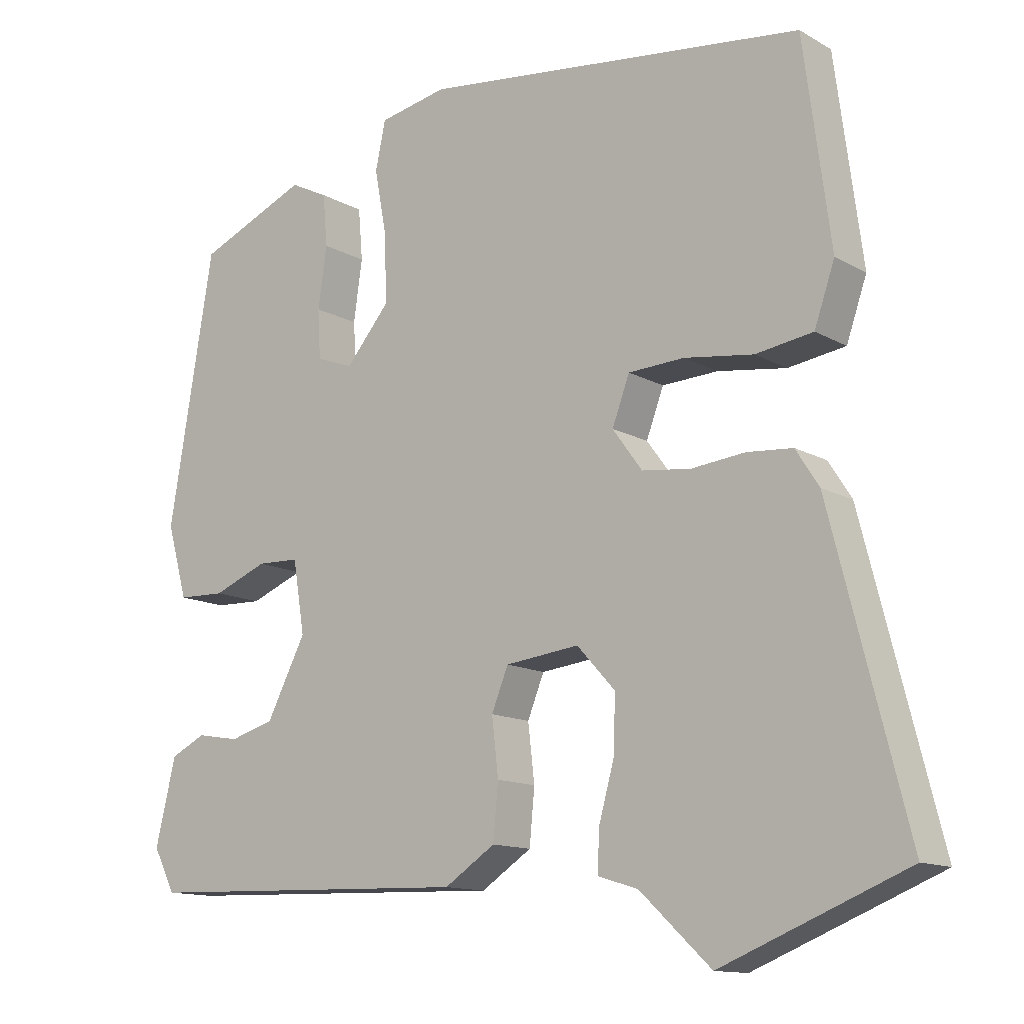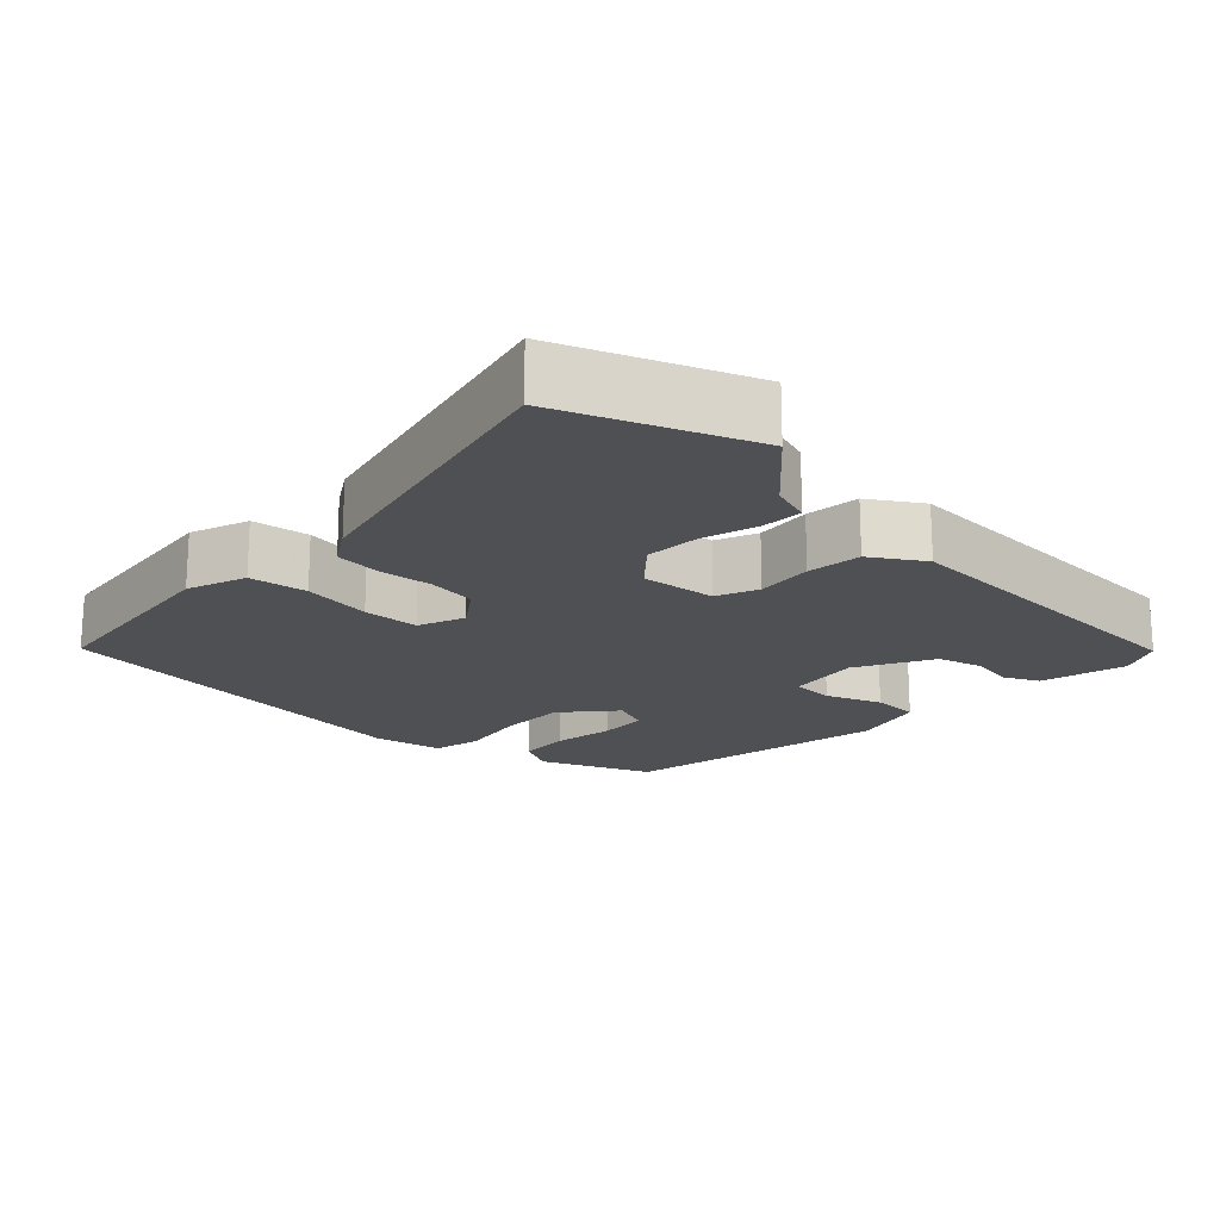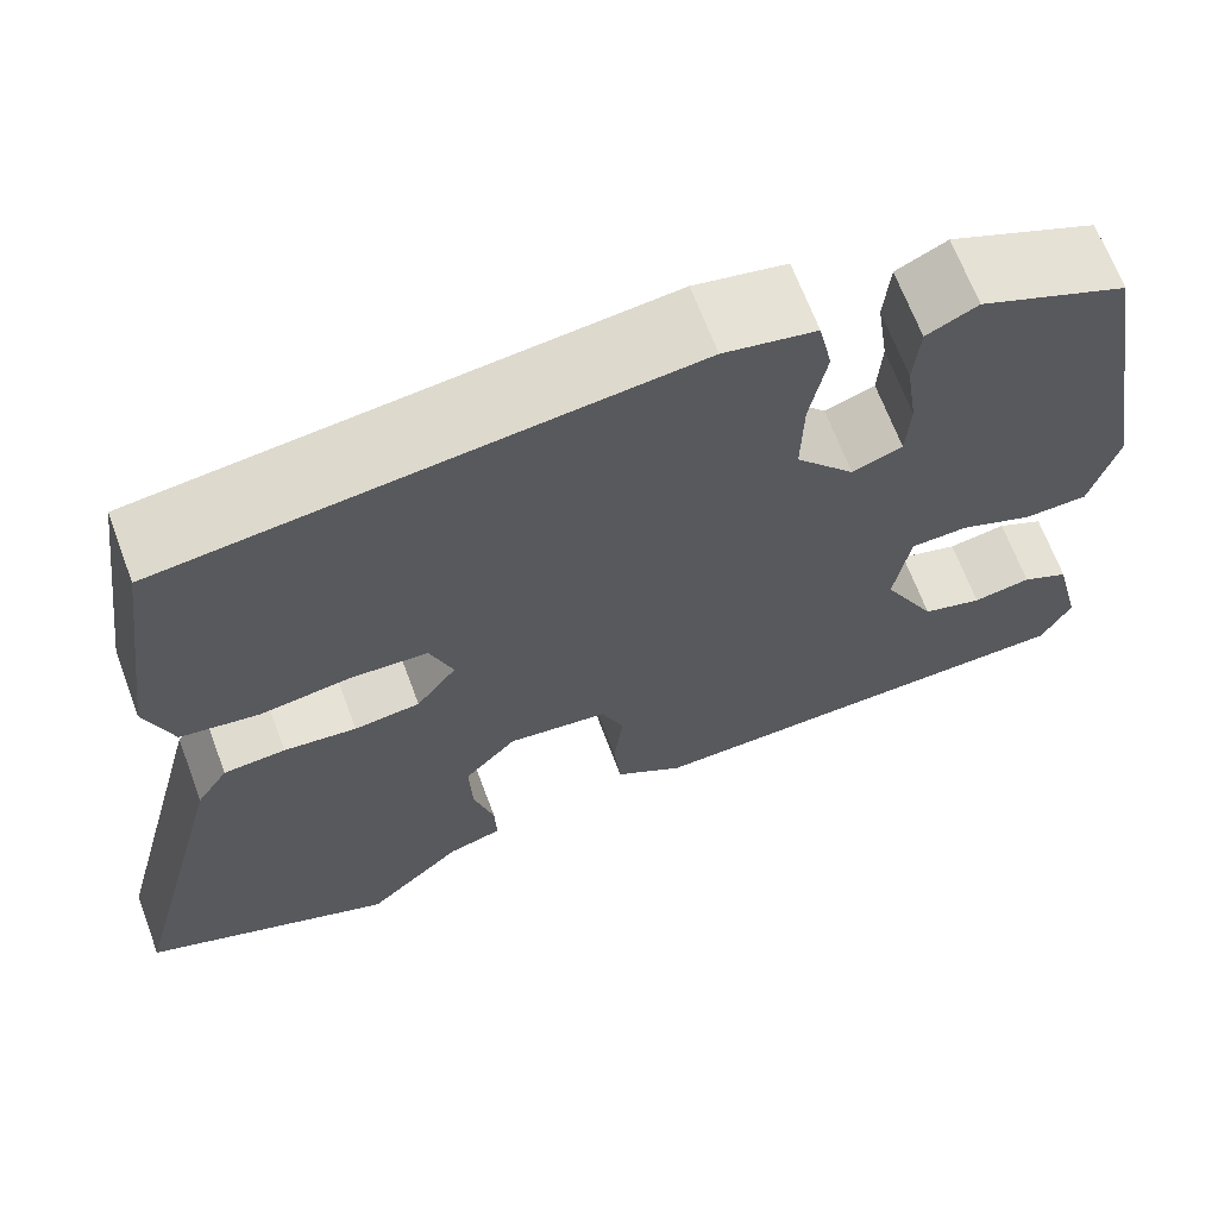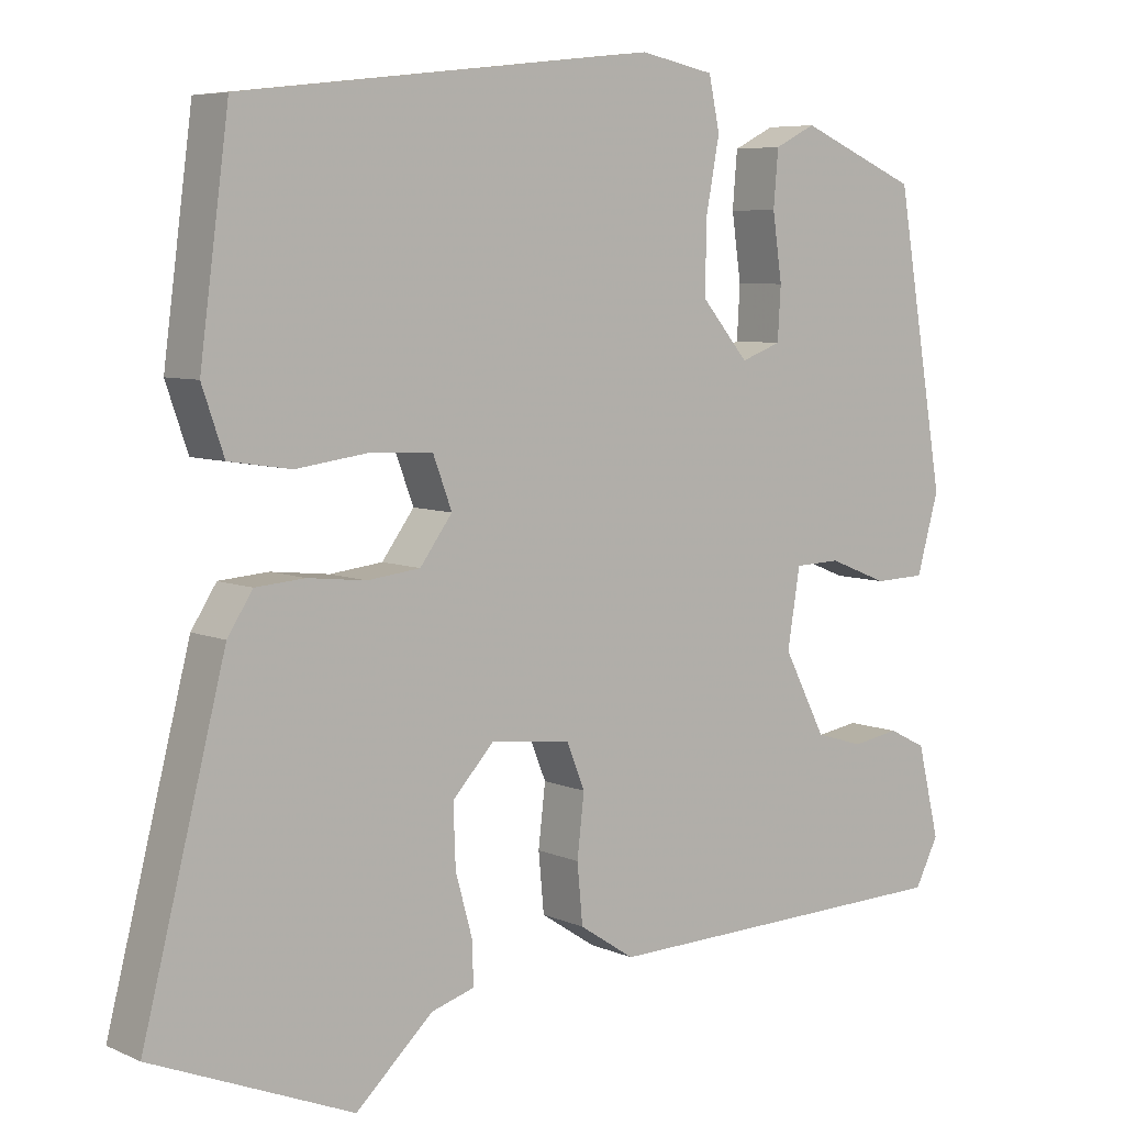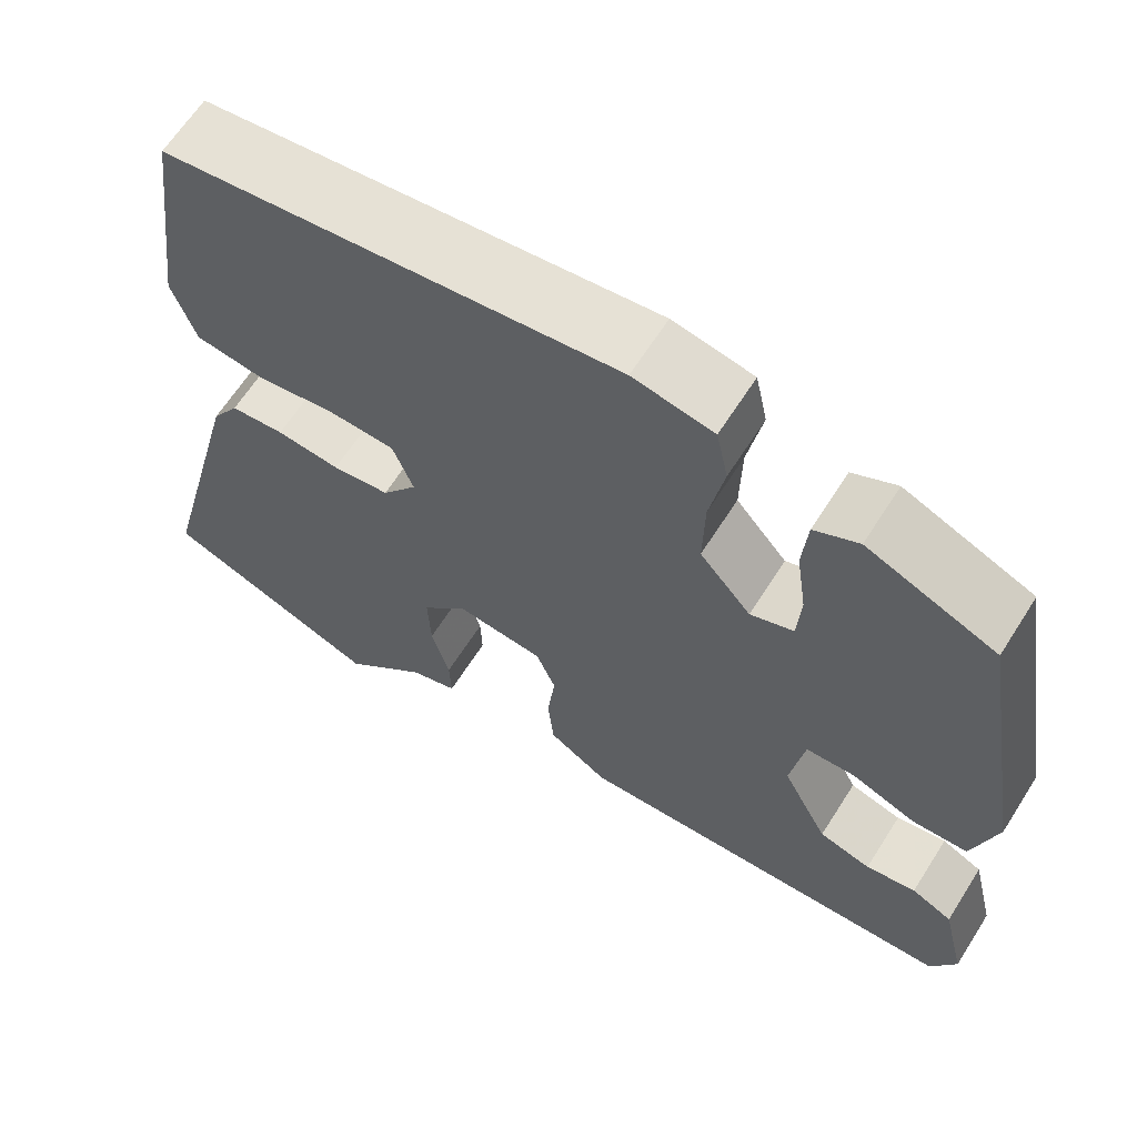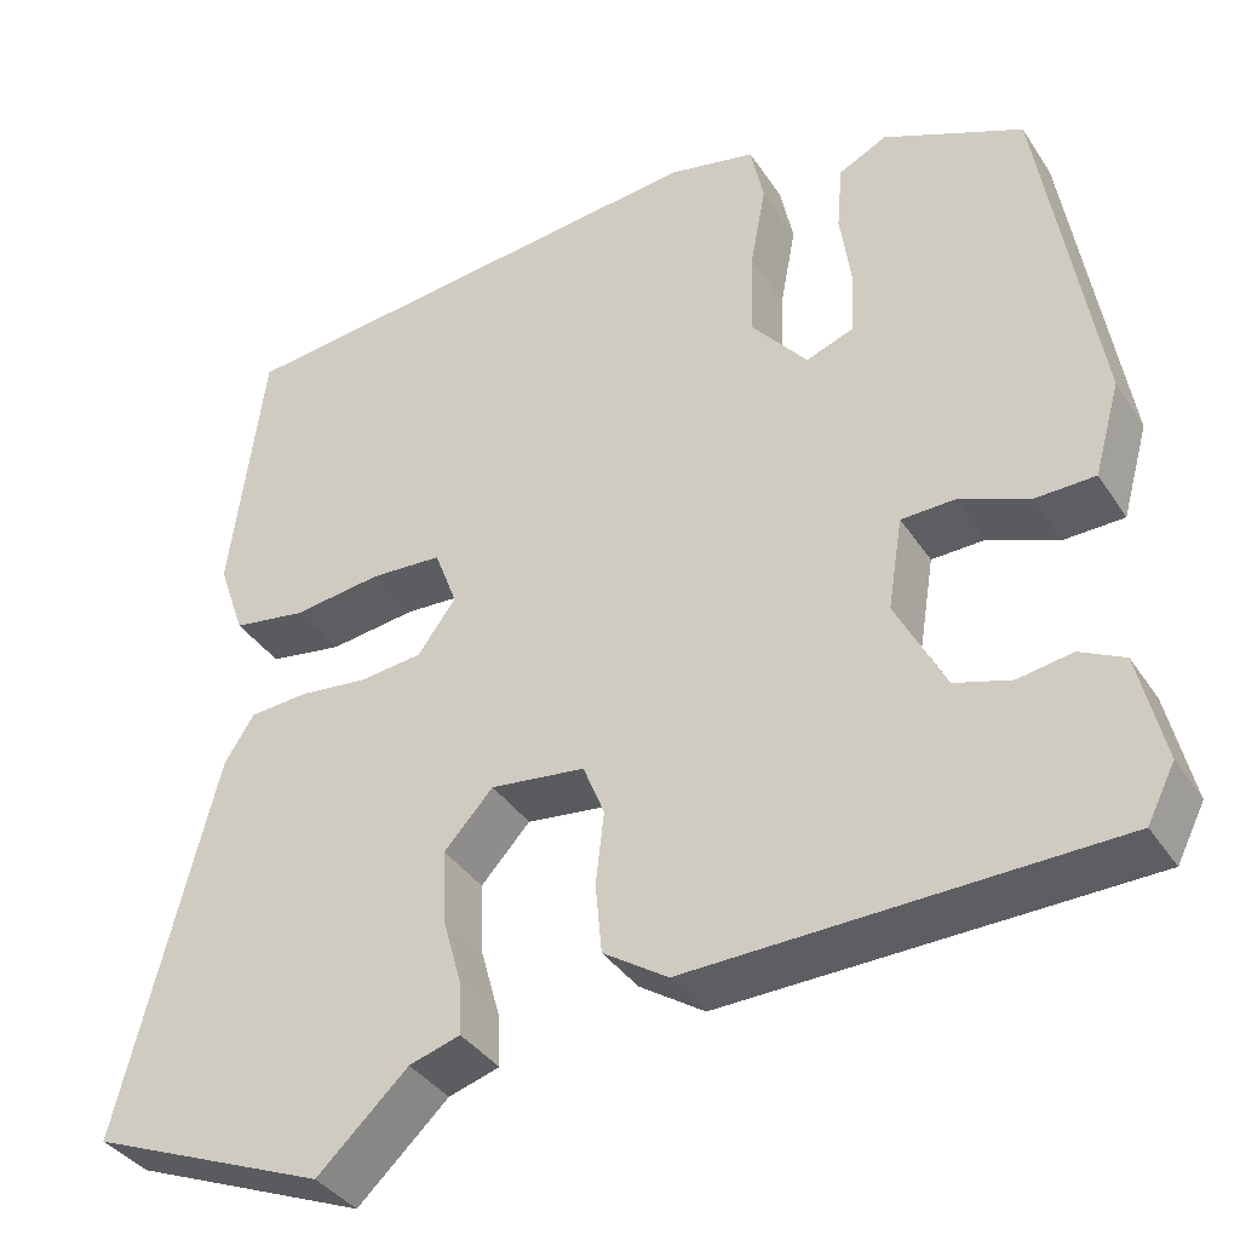
<metadata>
{"format":"obj","ext":"obj","renderer":"f3d","projection":"perspective","resolution":1024,"background":"white","views":[{"elev":-12.8,"azim":37.8,"up":"+Z"},{"elev":-18.8,"azim":135.7,"up":"+Y"},{"elev":66.9,"azim":159.5,"up":"+Z"},{"elev":6.5,"azim":141.8,"up":"+Z"},{"elev":64.2,"azim":-147.6,"up":"+Z"},{"elev":-37.0,"azim":-150.7,"up":"+Z"}]}
</metadata>
<code>
v 0.567 0.07 -0.473
v 0.312 0.07 -0.576
v 0.214 0.07 -0.484
v 0.159 0.07 -0.467
v 0.161 0.07 -0.412
v 0.182 0.07 -0.336
v 0.185 0.07 -0.259
v 0.132 0.07 -0.201
v 0.03 0.07 -0.213
v 0.007 0.07 -0.27
v 0.016 0.07 -0.348
v 0.009 0.07 -0.423
v -0.061 0.07 -0.469
v -0.518 0.07 -0.455
v -0.548 0.07 -0.396
v -0.52 0.07 -0.279
v -0.472 0.07 -0.255
v -0.413 0.07 -0.265
v -0.352 0.07 -0.247
v -0.298 0.07 -0.142
v -0.314 0.07 -0.043
v -0.372 0.07 -0.041
v -0.447 0.07 -0.071
v -0.512 0.07 -0.069
v -0.54 0.07 0.031
v -0.478 0.07 0.4
v -0.327 0.07 0.465
v -0.275 0.07 0.439
v -0.269 0.07 0.368
v -0.281 0.07 0.284
v -0.277 0.07 0.217
v -0.226 0.07 0.198
v -0.166 0.07 0.269
v -0.168 0.07 0.361
v -0.185 0.07 0.452
v -0.171 0.07 0.518
v -0.077 0.07 0.537
v 0.451 0.07 0.476
v 0.488 0.07 0.197
v 0.46 0.07 0.116
v 0.381 0.07 0.104
v 0.286 0.07 0.117
v 0.209 0.07 0.113
v 0.185 0.07 0.049
v 0.226 0.07 -0.007
v 0.293 0.07 -0.015
v 0.367 0.07 -0.007
v 0.43 0.07 -0.012
v 0.462 0.07 -0.062
v 0.567 0 -0.473
v 0.312 0 -0.576
v 0.214 0 -0.484
v 0.159 0 -0.467
v 0.161 0 -0.412
v 0.182 0 -0.336
v 0.185 0 -0.259
v 0.132 0 -0.201
v 0.03 0 -0.213
v 0.007 0 -0.27
v 0.016 0 -0.348
v 0.009 0 -0.423
v -0.061 0 -0.469
v -0.518 0 -0.455
v -0.548 0 -0.396
v -0.52 0 -0.279
v -0.472 0 -0.255
v -0.413 0 -0.265
v -0.352 0 -0.247
v -0.298 0 -0.142
v -0.314 0 -0.043
v -0.372 0 -0.041
v -0.447 0 -0.071
v -0.512 0 -0.069
v -0.54 0 0.031
v -0.478 0 0.4
v -0.327 0 0.465
v -0.275 0 0.439
v -0.269 0 0.368
v -0.281 0 0.284
v -0.277 0 0.217
v -0.226 0 0.198
v -0.166 0 0.269
v -0.168 0 0.361
v -0.185 0 0.452
v -0.171 0 0.518
v -0.077 0 0.537
v 0.451 0 0.476
v 0.488 0 0.197
v 0.46 0 0.116
v 0.381 0 0.104
v 0.286 0 0.117
v 0.209 0 0.113
v 0.185 0 0.049
v 0.226 0 -0.007
v 0.293 0 -0.015
v 0.367 0 -0.007
v 0.43 0 -0.012
v 0.462 0 -0.062
f 1 2 3
f 49 1 3
f 48 49 3
f 47 48 3
f 46 47 3
f 45 46 3
f 44 45 3
f 40 41 42
f 39 40 42
f 38 39 42
f 37 38 42
f 36 37 42
f 35 36 42
f 34 35 42
f 33 34 42 43
f 32 33 43 44
f 28 29 30
f 27 28 30
f 26 27 30
f 25 26 30
f 24 25 30
f 23 24 30
f 22 23 30
f 21 22 30 31
f 20 21 31 32
f 16 17 18
f 15 16 18
f 14 15 18
f 13 14 18
f 12 13 18
f 11 12 18
f 10 11 18 19
f 9 10 19 20
f 3 4 5 6
f 3 6 7
f 44 3 7
f 20 32 44
f 9 20 44
f 8 9 44
f 7 8 44
f 52 51 50
f 52 50 98
f 52 98 97
f 52 97 96
f 52 96 95
f 52 95 94
f 52 94 93
f 91 90 89
f 91 89 88
f 91 88 87
f 91 87 86
f 91 86 85
f 91 85 84
f 91 84 83
f 92 91 83 82
f 93 92 82 81
f 79 78 77
f 79 77 76
f 79 76 75
f 79 75 74
f 79 74 73
f 79 73 72
f 79 72 71
f 80 79 71 70
f 81 80 70 69
f 67 66 65
f 67 65 64
f 67 64 63
f 67 63 62
f 67 62 61
f 67 61 60
f 68 67 60 59
f 69 68 59 58
f 55 54 53 52
f 56 55 52
f 56 52 93
f 93 81 69
f 93 69 58
f 93 58 57
f 93 57 56
f 1 50 51 2
f 2 51 52 3
f 3 52 53 4
f 4 53 54 5
f 5 54 55 6
f 6 55 56 7
f 7 56 57 8
f 8 57 58 9
f 9 58 59 10
f 10 59 60 11
f 11 60 61 12
f 12 61 62 13
f 13 62 63 14
f 14 63 64 15
f 15 64 65 16
f 16 65 66 17
f 17 66 67 18
f 18 67 68 19
f 19 68 69 20
f 20 69 70 21
f 21 70 71 22
f 22 71 72 23
f 23 72 73 24
f 24 73 74 25
f 25 74 75 26
f 26 75 76 27
f 27 76 77 28
f 28 77 78 29
f 29 78 79 30
f 30 79 80 31
f 31 80 81 32
f 32 81 82 33
f 33 82 83 34
f 34 83 84 35
f 35 84 85 36
f 36 85 86 37
f 37 86 87 38
f 38 87 88 39
f 39 88 89 40
f 40 89 90 41
f 41 90 91 42
f 42 91 92 43
f 43 92 93 44
f 44 93 94 45
f 45 94 95 46
f 46 95 96 47
f 47 96 97 48
f 48 97 98 49
f 49 98 50 1

</code>
